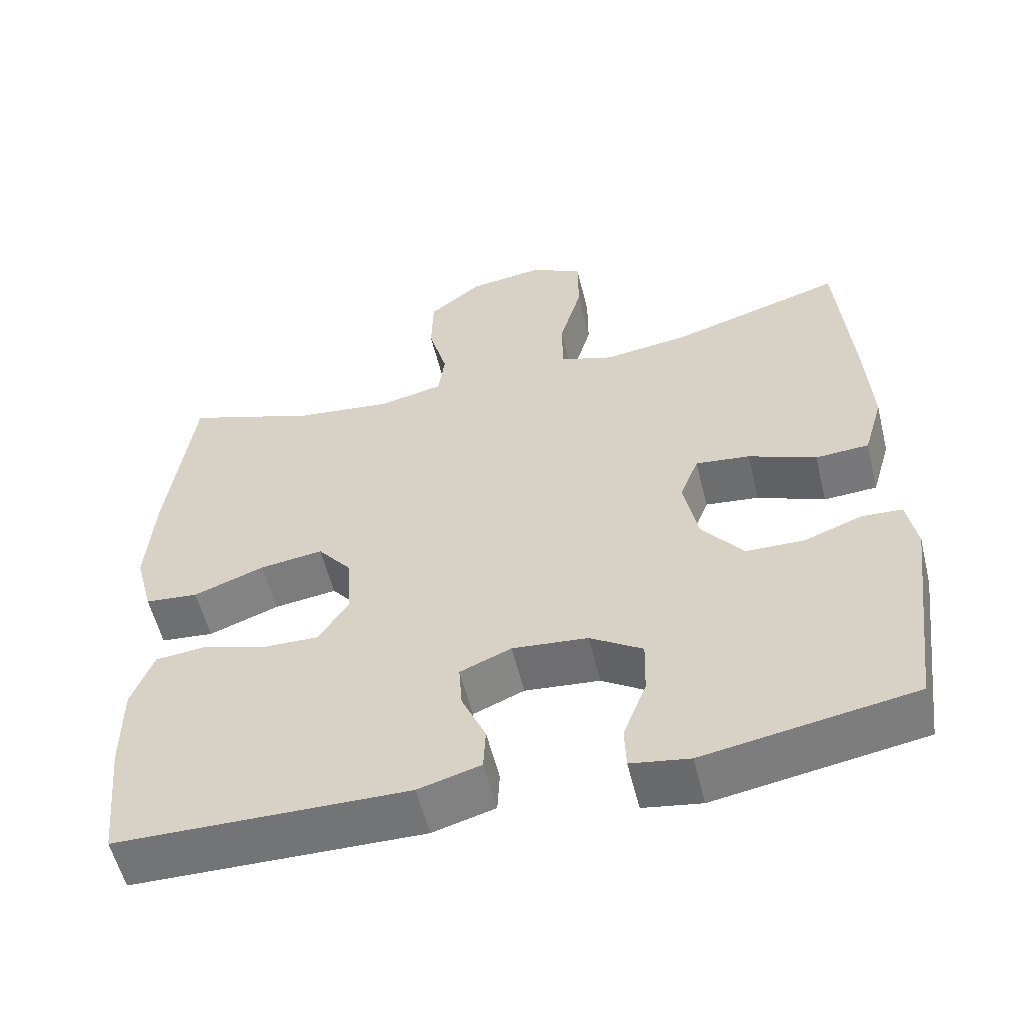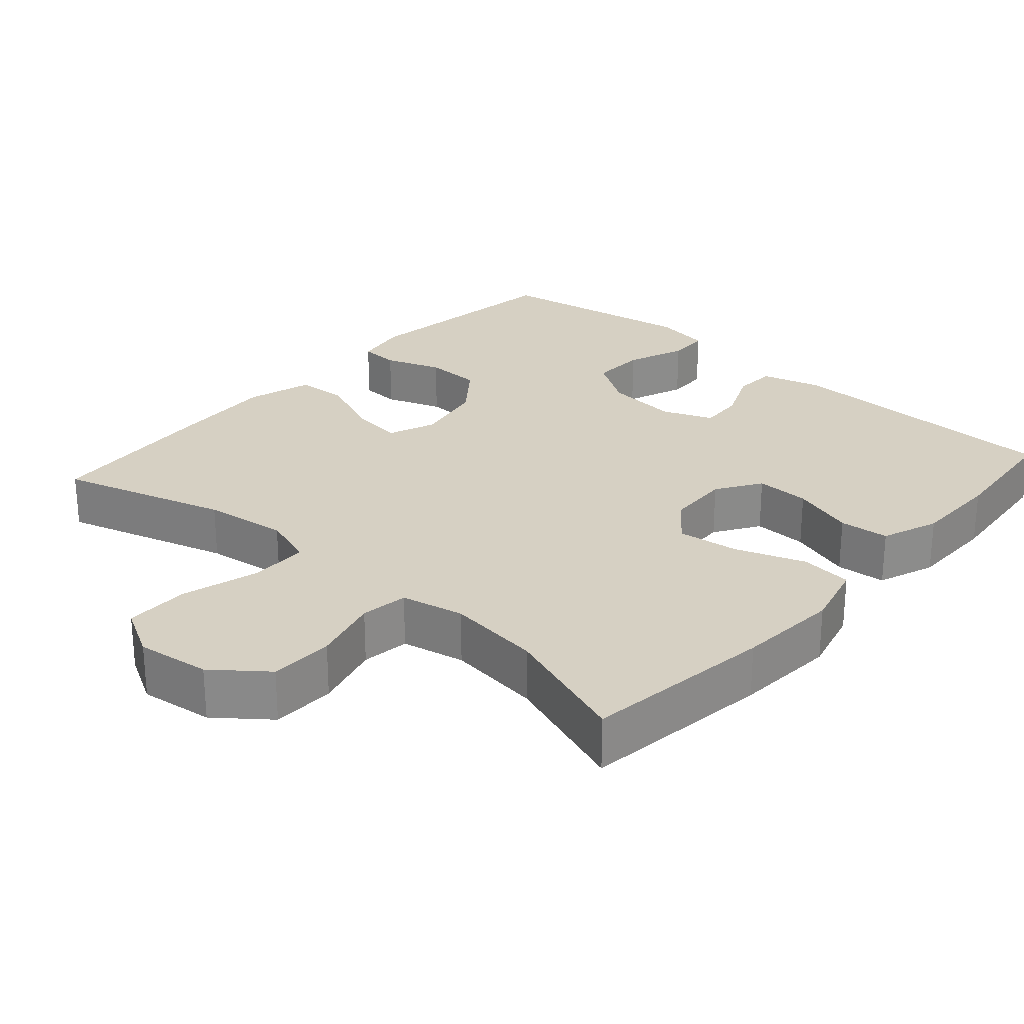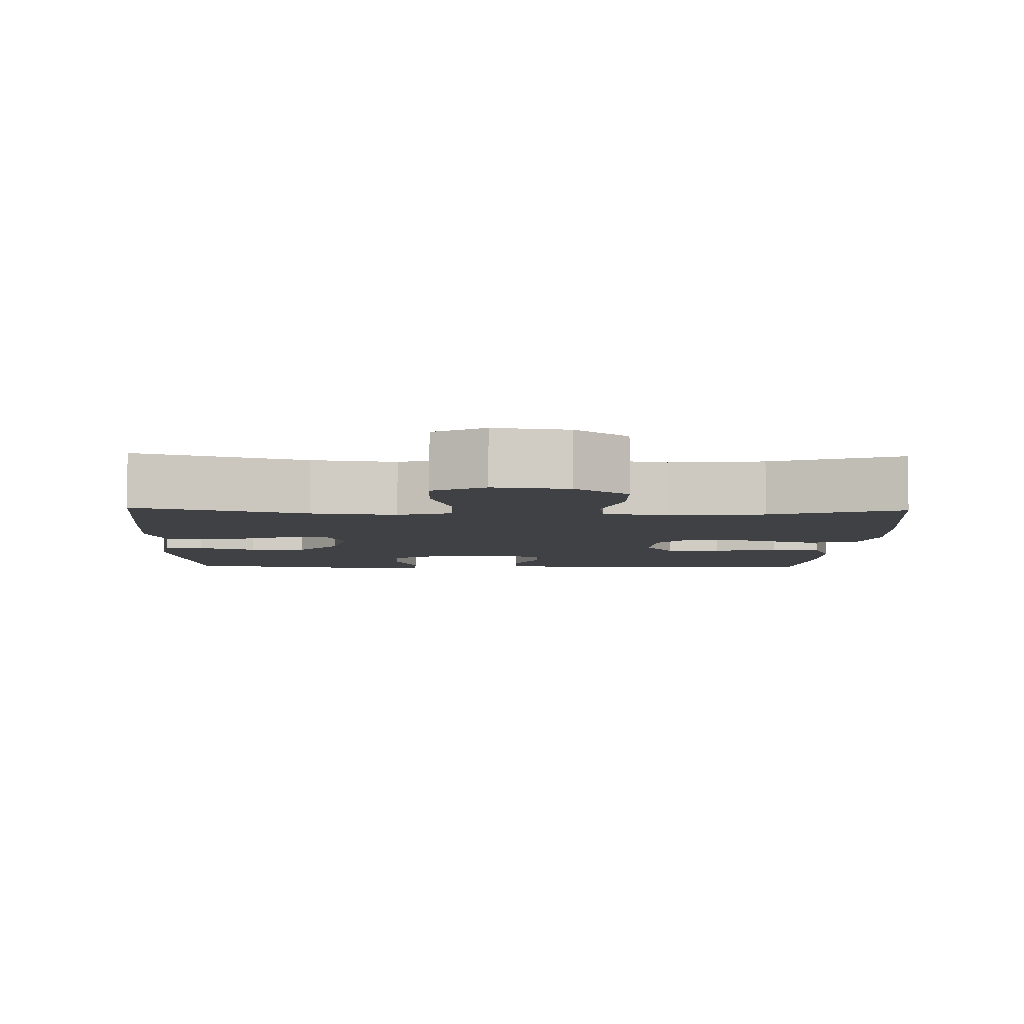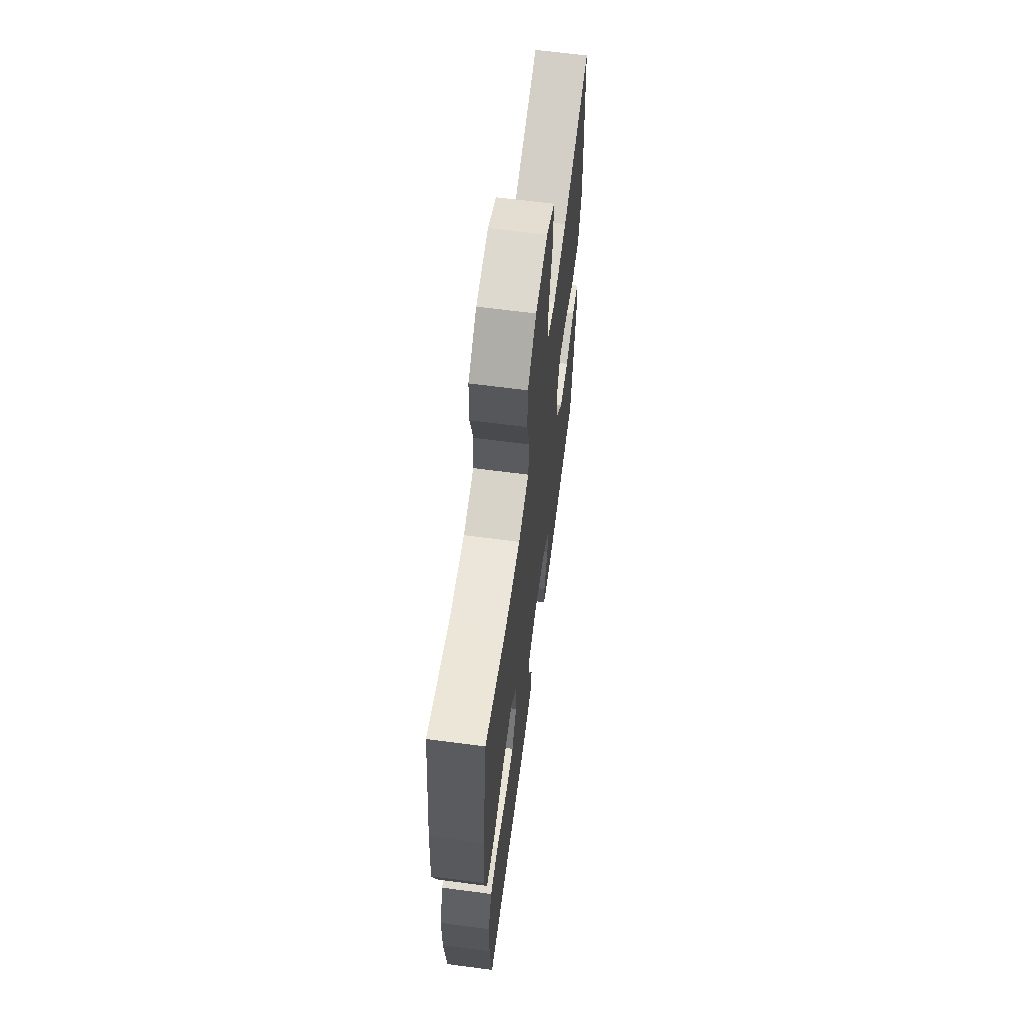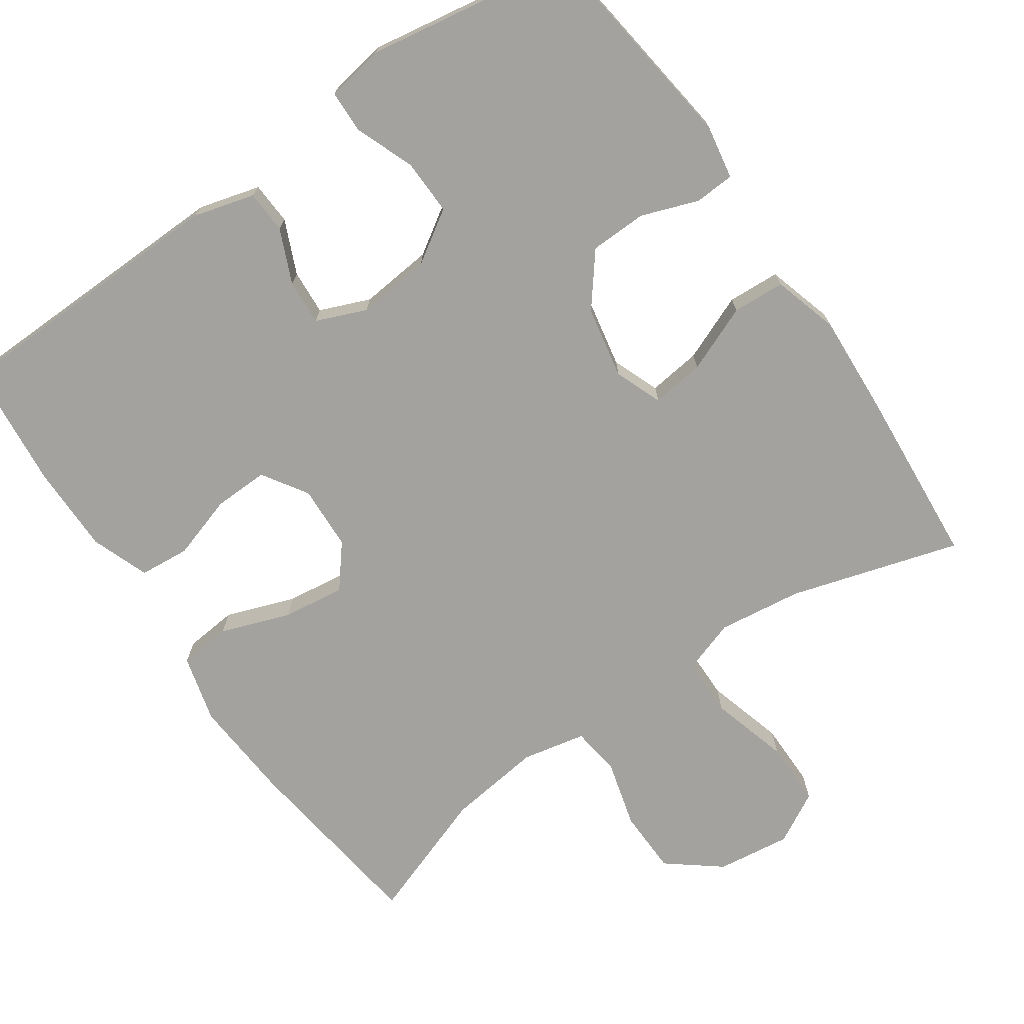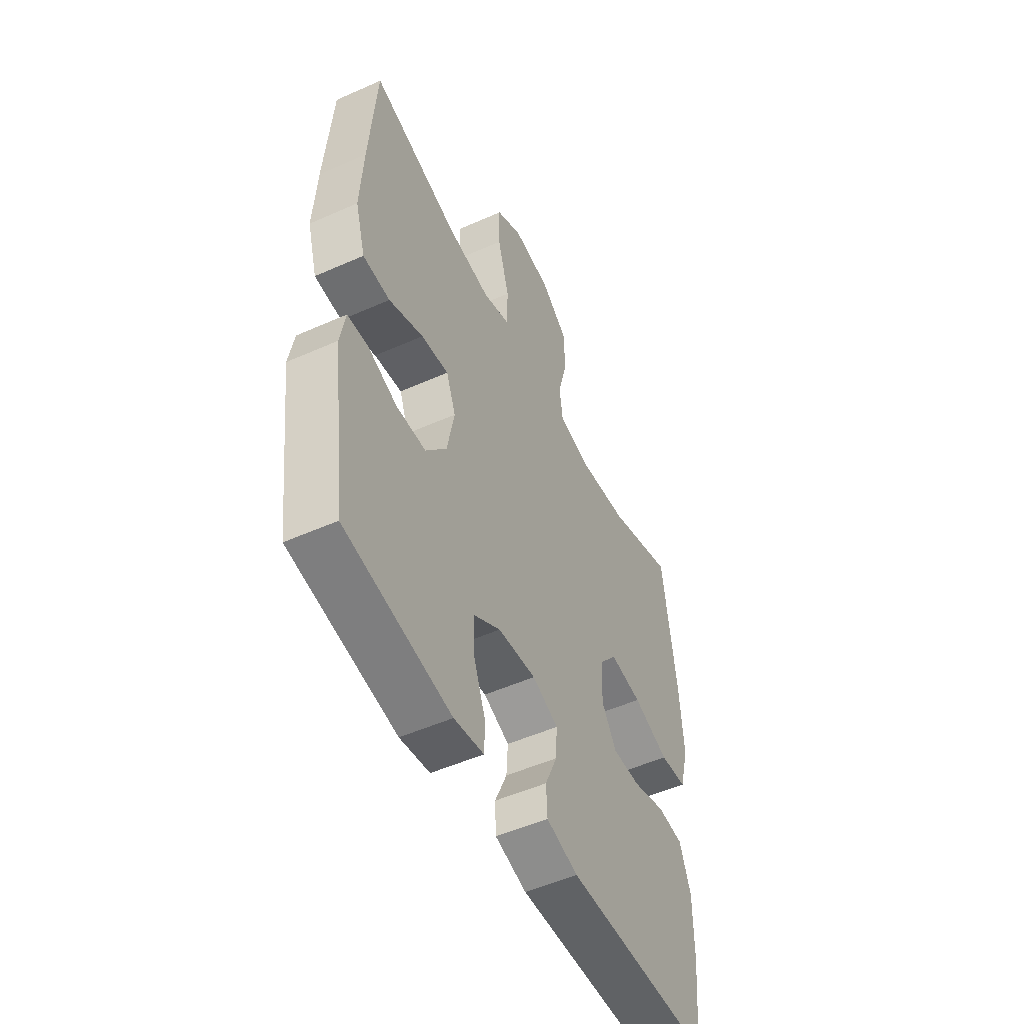
<metadata>
{"format":"obj","ext":"obj","renderer":"f3d","projection":"perspective","resolution":1024,"background":"white","views":[{"elev":-56.5,"azim":-166.2,"up":"+Z"},{"elev":26.5,"azim":41.6,"up":"+Y"},{"elev":-5.6,"azim":-1.9,"up":"+Y"},{"elev":64.0,"azim":97.6,"up":"+Z"},{"elev":-72.5,"azim":-145.3,"up":"+Y"},{"elev":-51.5,"azim":-64.2,"up":"+Z"}]}
</metadata>
<code>
v 0.5 0.07 0.5
v 0.534 0.07 0.241
v 0.544 0.07 0.102
v 0.52 0.07 0.011
v 0.449 0.07 0.004
v 0.355 0.07 0.038
v 0.271 0.07 0.049
v 0.225 0.07 -0.008
v 0.221 0.07 -0.095
v 0.26 0.07 -0.156
v 0.334 0.07 -0.154
v 0.42 0.07 -0.127
v 0.488 0.07 -0.133
v 0.517 0.07 -0.211
v 0.517 0.07 -0.33
v 0.5 0.07 -0.5
v 0.113 0.07 -0.508
v 0.03 0.07 -0.485
v 0.027 0.07 -0.427
v 0.059 0.07 -0.354
v 0.063 0.07 -0.293
v -0.005 0.07 -0.265
v -0.105 0.07 -0.275
v -0.175 0.07 -0.32
v -0.173 0.07 -0.395
v -0.142 0.07 -0.476
v -0.144 0.07 -0.533
v -0.222 0.07 -0.546
v -0.5 0.07 -0.5
v -0.538 0.07 -0.205
v -0.525 0.07 -0.132
v -0.471 0.07 -0.129
v -0.394 0.07 -0.157
v -0.317 0.07 -0.155
v -0.262 0.07 -0.085
v -0.243 0.07 0.012
v -0.268 0.07 0.076
v -0.34 0.07 0.067
v -0.43 0.07 0.03
v -0.501 0.07 0.034
v -0.527 0.07 0.123
v -0.519 0.07 0.261
v -0.5 0.07 0.5
v -0.272 0.07 0.432
v -0.158 0.07 0.417
v -0.086 0.07 0.441
v -0.085 0.07 0.521
v -0.115 0.07 0.627
v -0.115 0.07 0.715
v -0.046 0.07 0.753
v 0.054 0.07 0.74
v 0.125 0.07 0.684
v 0.127 0.07 0.597
v 0.102 0.07 0.505
v 0.111 0.07 0.44
v 0.197 0.07 0.422
v 0.325 0.07 0.438
v 0.5 0 0.5
v 0.534 0 0.241
v 0.544 0 0.102
v 0.52 0 0.011
v 0.449 0 0.004
v 0.355 0 0.038
v 0.271 0 0.049
v 0.225 0 -0.008
v 0.221 0 -0.095
v 0.26 0 -0.156
v 0.334 0 -0.154
v 0.42 0 -0.127
v 0.488 0 -0.133
v 0.517 0 -0.211
v 0.517 0 -0.33
v 0.5 0 -0.5
v 0.113 0 -0.508
v 0.03 0 -0.485
v 0.027 0 -0.427
v 0.059 0 -0.354
v 0.063 0 -0.293
v -0.005 0 -0.265
v -0.105 0 -0.275
v -0.175 0 -0.32
v -0.173 0 -0.395
v -0.142 0 -0.476
v -0.144 0 -0.533
v -0.222 0 -0.546
v -0.5 0 -0.5
v -0.538 0 -0.205
v -0.525 0 -0.132
v -0.471 0 -0.129
v -0.394 0 -0.157
v -0.317 0 -0.155
v -0.262 0 -0.085
v -0.243 0 0.012
v -0.268 0 0.076
v -0.34 0 0.067
v -0.43 0 0.03
v -0.501 0 0.034
v -0.527 0 0.123
v -0.519 0 0.261
v -0.5 0 0.5
v -0.272 0 0.432
v -0.158 0 0.417
v -0.086 0 0.441
v -0.085 0 0.521
v -0.115 0 0.627
v -0.115 0 0.715
v -0.046 0 0.753
v 0.054 0 0.74
v 0.125 0 0.684
v 0.127 0 0.597
v 0.102 0 0.505
v 0.111 0 0.44
v 0.197 0 0.422
v 0.325 0 0.438
f 52 53 54
f 51 52 54
f 50 51 54
f 49 50 54
f 48 49 54
f 47 48 54
f 46 47 54 55
f 45 46 55 56
f 42 43 44
f 41 42 44
f 40 41 44
f 39 40 44
f 38 39 44
f 37 38 44 45
f 36 37 45 56
f 31 32 33
f 30 31 33
f 29 30 33
f 28 29 33
f 27 28 33
f 26 27 33
f 25 26 33
f 24 25 33 34
f 23 24 34 35
f 18 19 20
f 17 18 20
f 16 17 20
f 15 16 20
f 14 15 20
f 13 14 20
f 12 13 20
f 11 12 20
f 10 11 20 21
f 9 10 21 22
f 4 5 6
f 3 4 6
f 2 3 6
f 1 2 6
f 57 1 6
f 57 6 7
f 56 57 7 8
f 35 36 56
f 23 35 56
f 22 23 56
f 9 22 56
f 8 9 56
f 111 110 109
f 111 109 108
f 111 108 107
f 111 107 106
f 111 106 105
f 111 105 104
f 112 111 104 103
f 113 112 103 102
f 101 100 99
f 101 99 98
f 101 98 97
f 101 97 96
f 101 96 95
f 102 101 95 94
f 113 102 94 93
f 90 89 88
f 90 88 87
f 90 87 86
f 90 86 85
f 90 85 84
f 90 84 83
f 90 83 82
f 91 90 82 81
f 92 91 81 80
f 77 76 75
f 77 75 74
f 77 74 73
f 77 73 72
f 77 72 71
f 77 71 70
f 77 70 69
f 77 69 68
f 78 77 68 67
f 79 78 67 66
f 63 62 61
f 63 61 60
f 63 60 59
f 63 59 58
f 63 58 114
f 64 63 114
f 65 64 114 113
f 113 93 92
f 113 92 80
f 113 80 79
f 113 79 66
f 113 66 65
f 1 58 59 2
f 2 59 60 3
f 3 60 61 4
f 4 61 62 5
f 5 62 63 6
f 6 63 64 7
f 7 64 65 8
f 8 65 66 9
f 9 66 67 10
f 10 67 68 11
f 11 68 69 12
f 12 69 70 13
f 13 70 71 14
f 14 71 72 15
f 15 72 73 16
f 16 73 74 17
f 17 74 75 18
f 18 75 76 19
f 19 76 77 20
f 20 77 78 21
f 21 78 79 22
f 22 79 80 23
f 23 80 81 24
f 24 81 82 25
f 25 82 83 26
f 26 83 84 27
f 27 84 85 28
f 28 85 86 29
f 29 86 87 30
f 30 87 88 31
f 31 88 89 32
f 32 89 90 33
f 33 90 91 34
f 34 91 92 35
f 35 92 93 36
f 36 93 94 37
f 37 94 95 38
f 38 95 96 39
f 39 96 97 40
f 40 97 98 41
f 41 98 99 42
f 42 99 100 43
f 43 100 101 44
f 44 101 102 45
f 45 102 103 46
f 46 103 104 47
f 47 104 105 48
f 48 105 106 49
f 49 106 107 50
f 50 107 108 51
f 51 108 109 52
f 52 109 110 53
f 53 110 111 54
f 54 111 112 55
f 55 112 113 56
f 56 113 114 57
f 57 114 58 1

</code>
